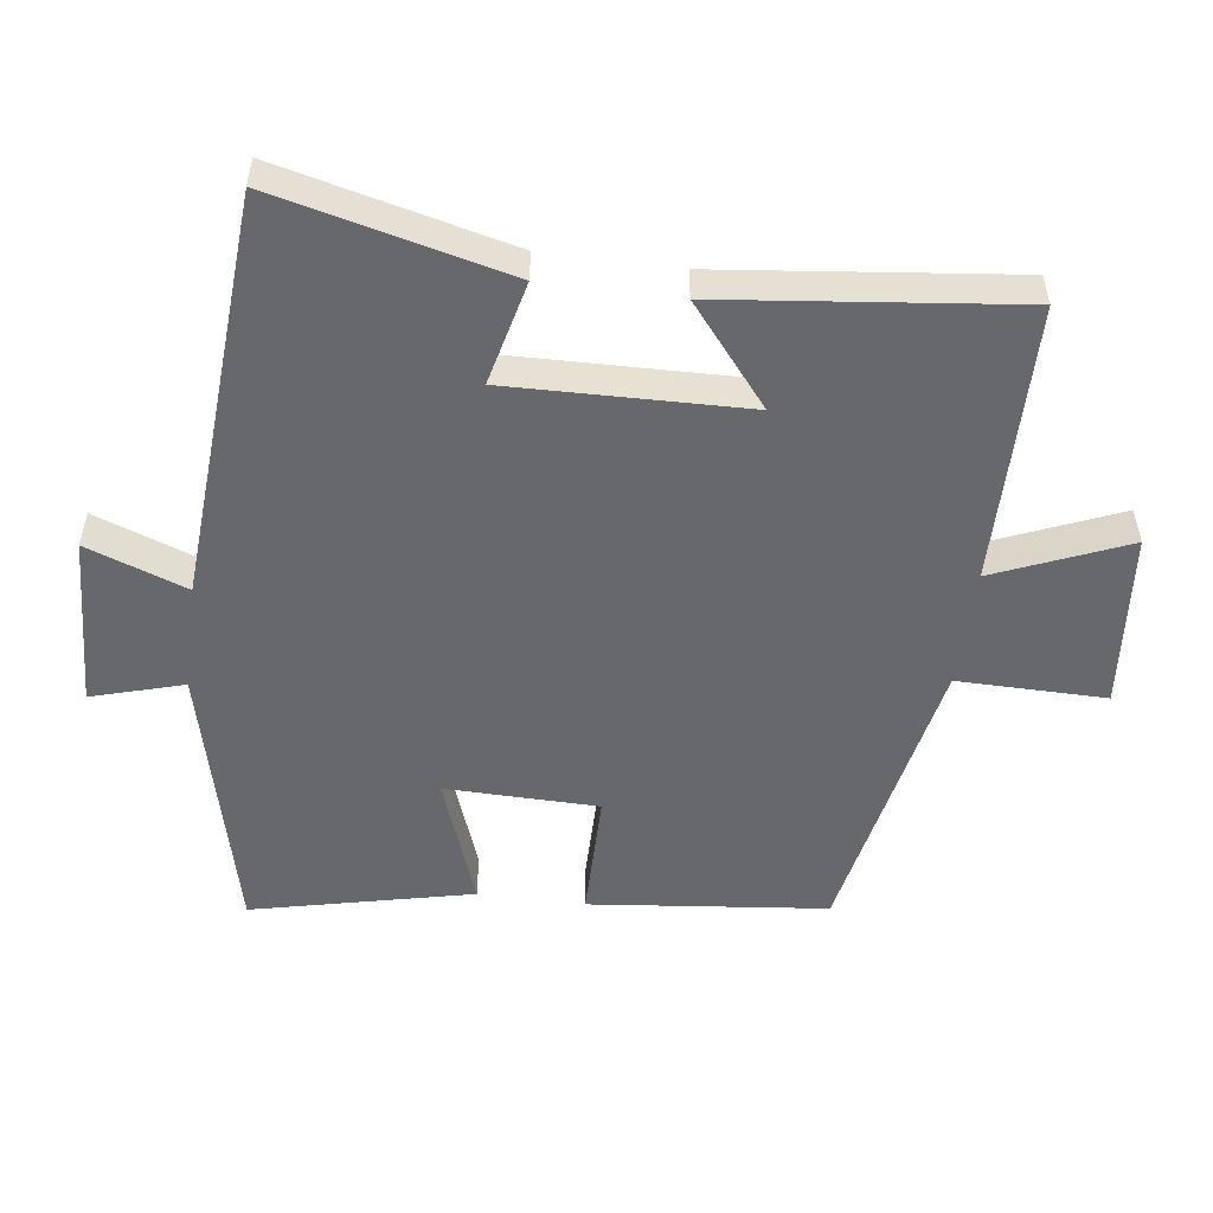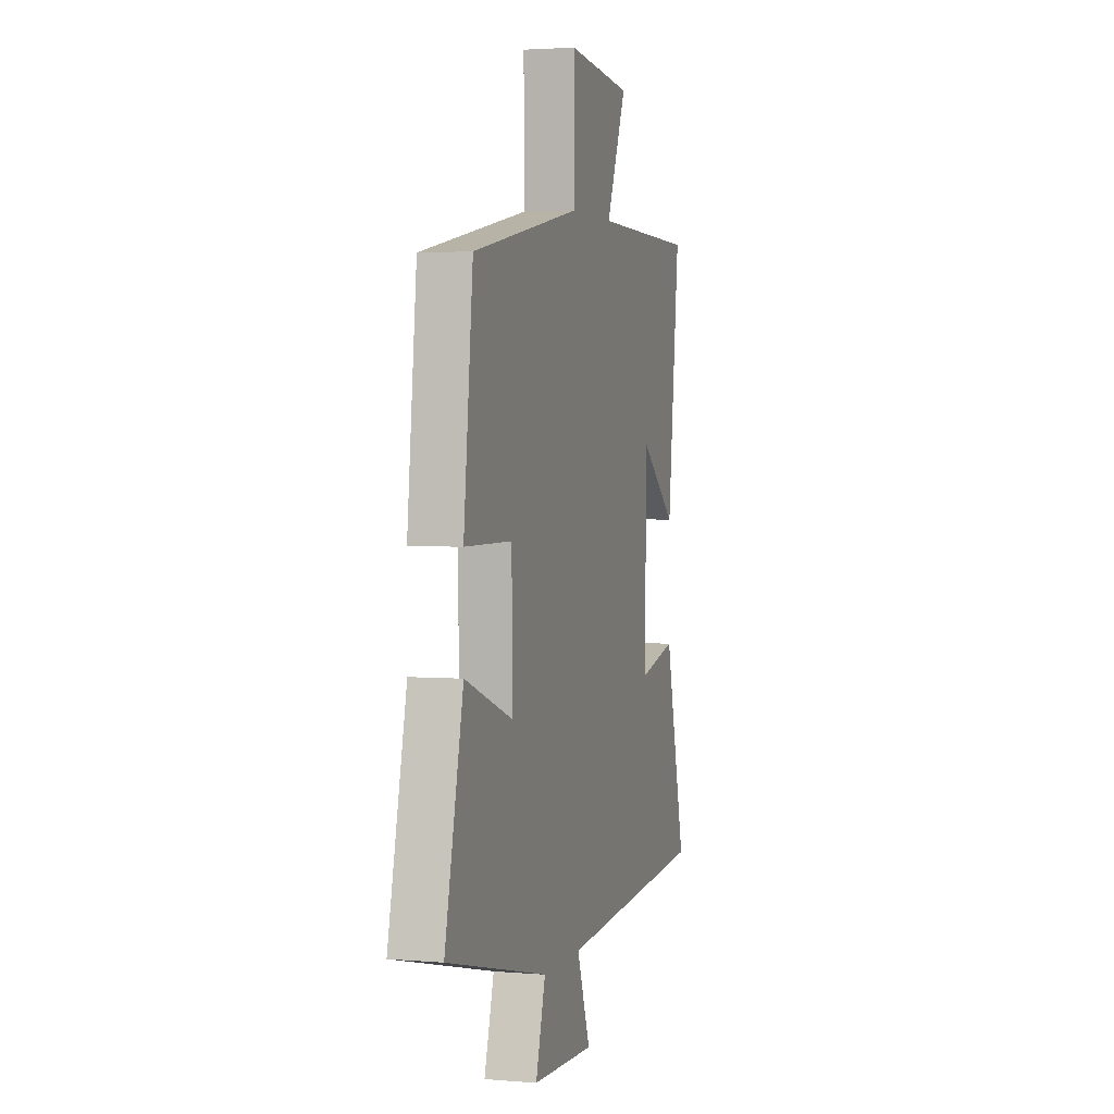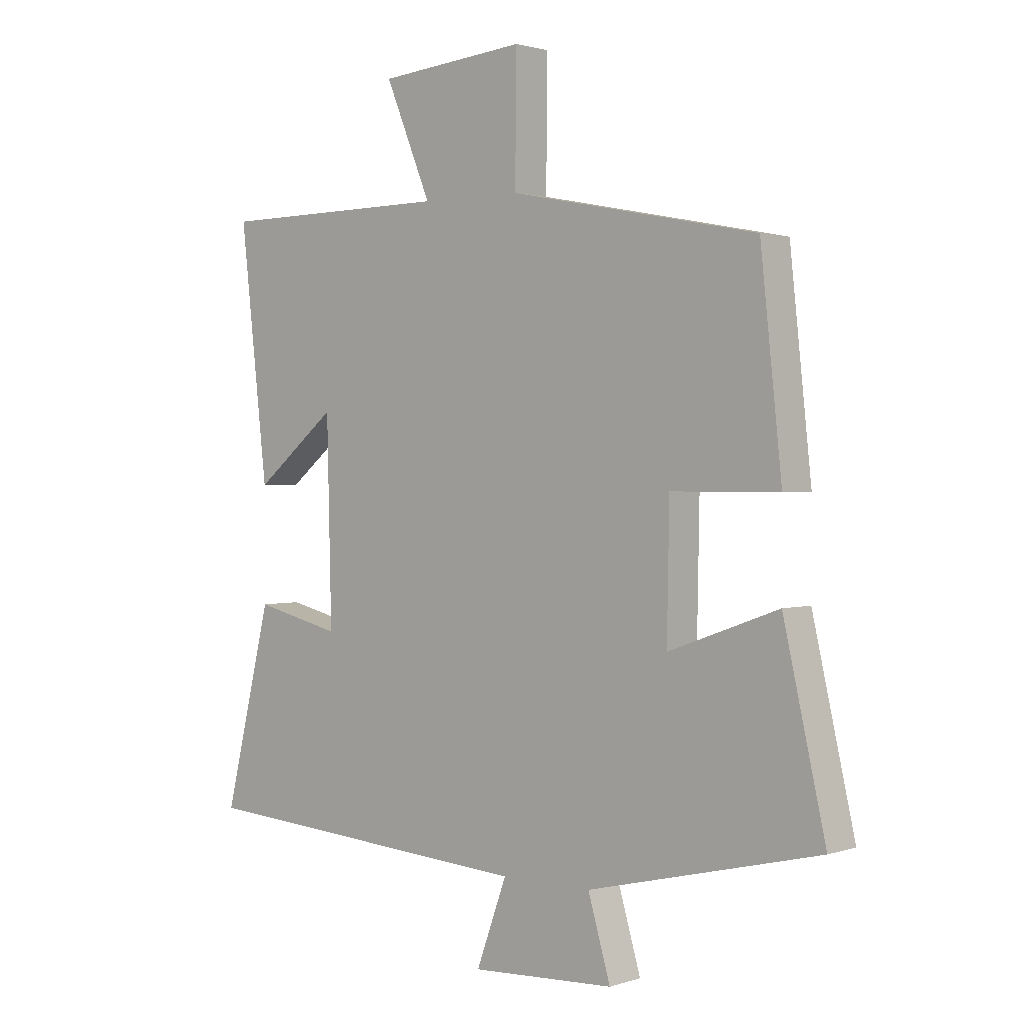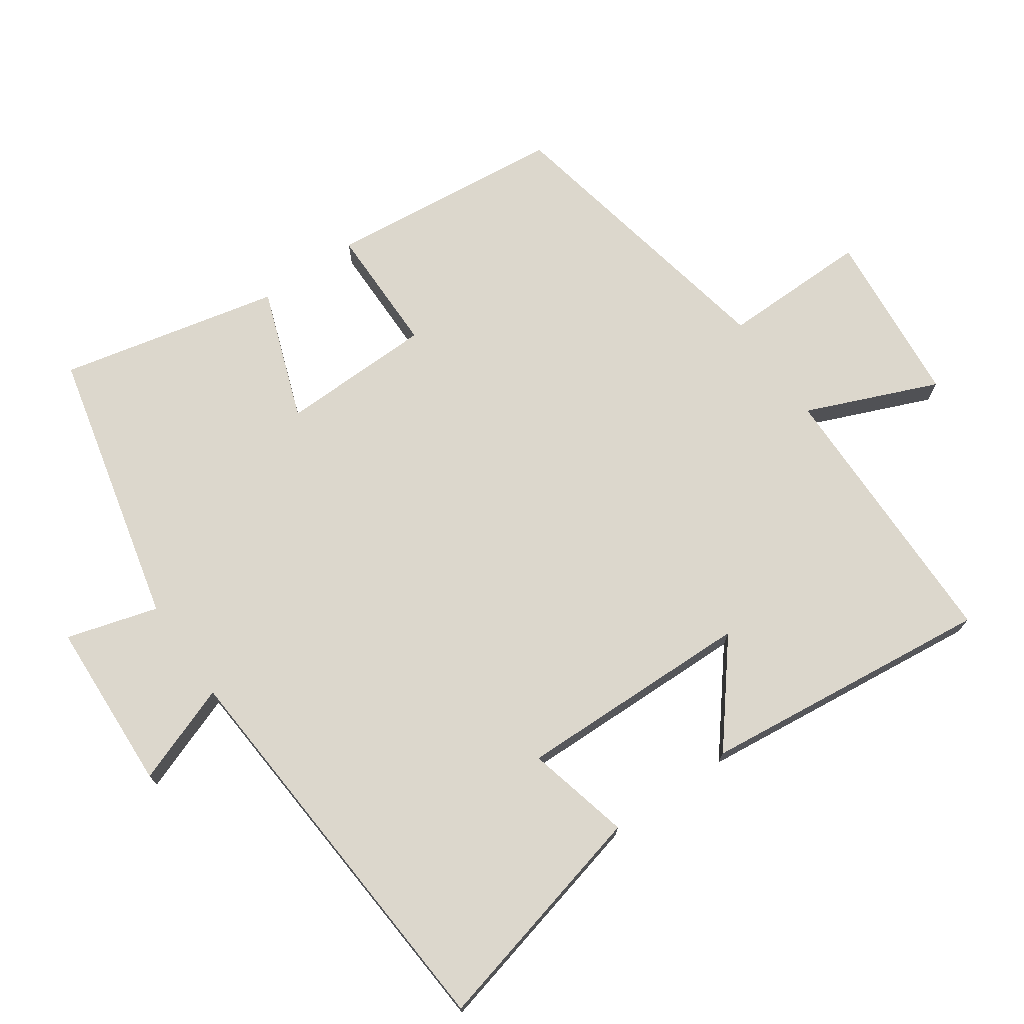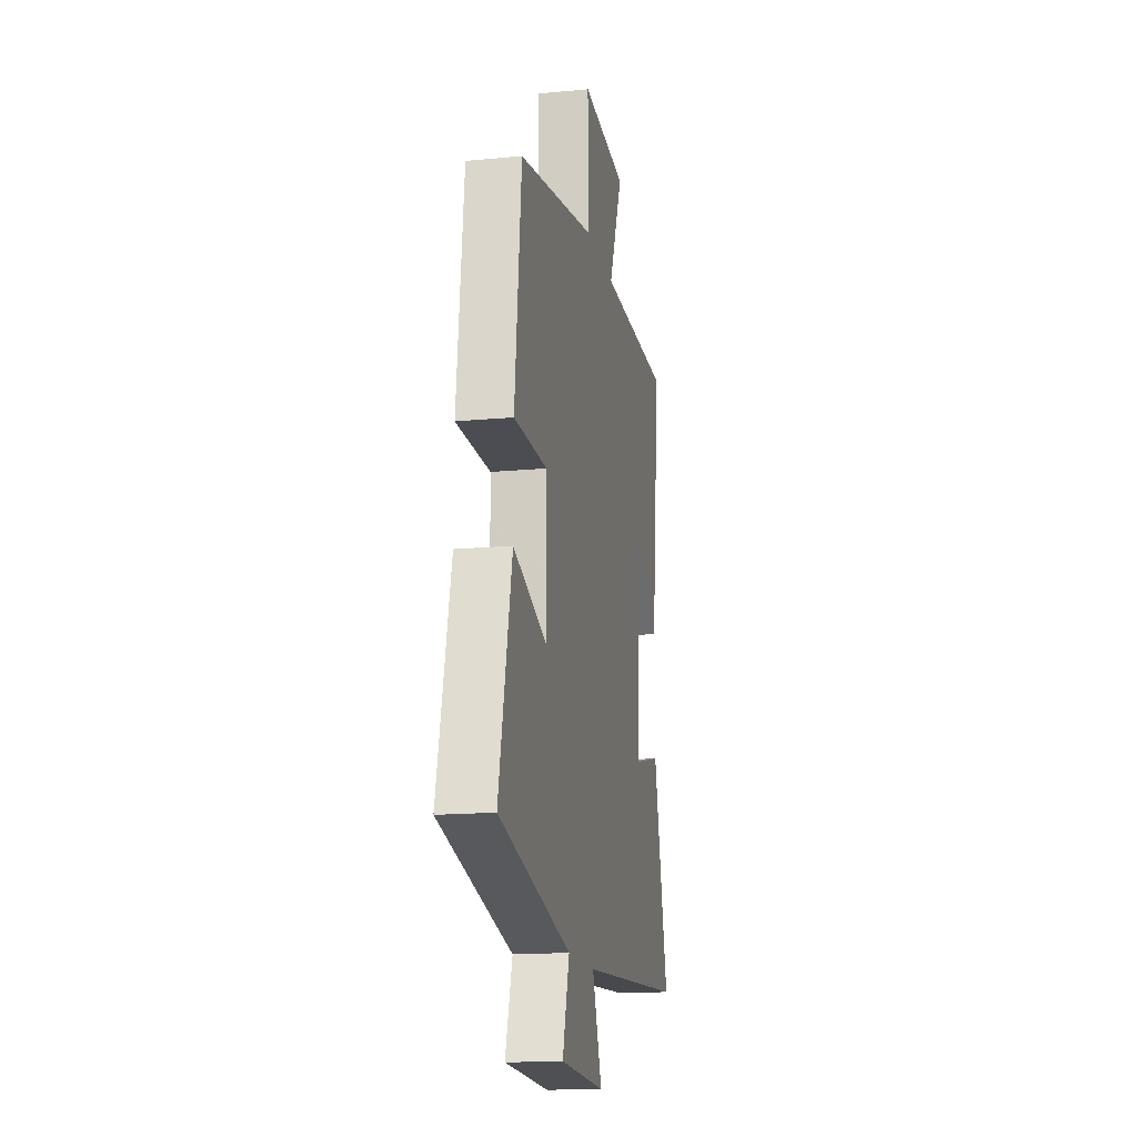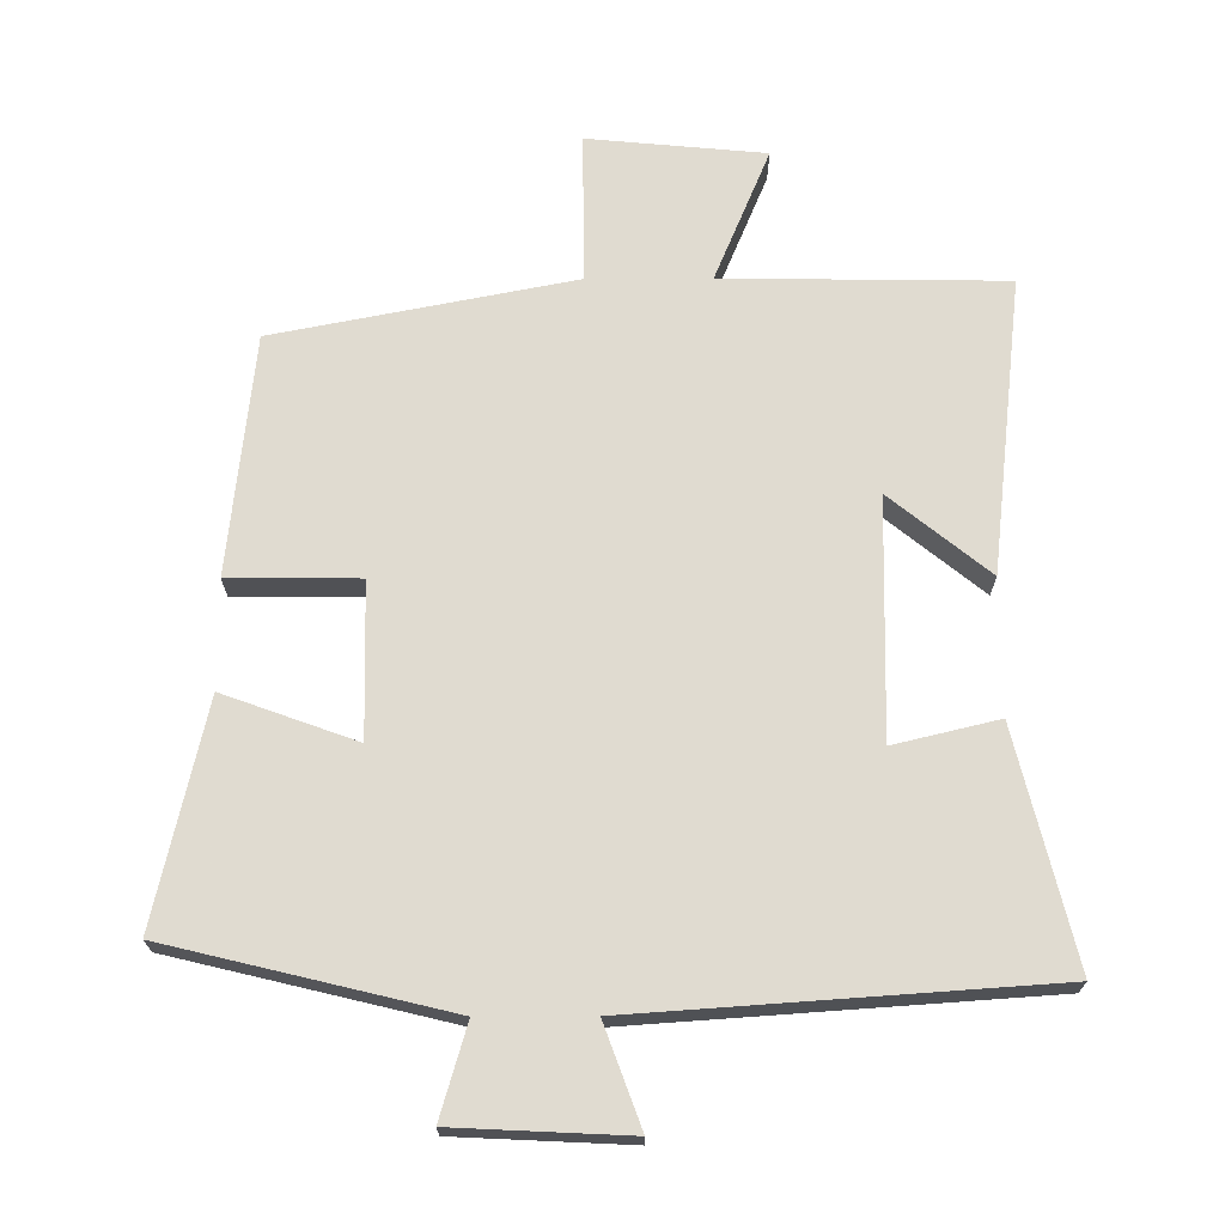
<metadata>
{"format":"obj","ext":"obj","renderer":"f3d","projection":"perspective","resolution":1024,"background":"white","views":[{"elev":-52.4,"azim":-97.5,"up":"+Y"},{"elev":2.8,"azim":106.4,"up":"+Z"},{"elev":1.6,"azim":40.9,"up":"+Z"},{"elev":72.8,"azim":-125.0,"up":"+Y"},{"elev":-16.1,"azim":101.1,"up":"+Z"},{"elev":69.8,"azim":179.8,"up":"+Y"}]}
</metadata>
<code>
v 0.573 0.07 -0.403
v 0.17 0.07 -0.5
v 0.209 0.07 -0.633
v -0.041 0.07 -0.645
v 0.012 0.07 -0.5
v -0.582 0.07 -0.459
v -0.5 0.07 -0.122
v -0.349 0.07 -0.158
v -0.357 0.07 0.186
v -0.5 0.07 0.07
v -0.548 0.07 0.495
v -0.142 0.07 0.5
v -0.222 0.07 0.691
v 0.034 0.07 0.715
v 0.032 0.07 0.5
v 0.463 0.07 0.416
v 0.5 0.07 0.071
v 0.313 0.07 0.07
v 0.309 0.07 -0.152
v 0.5 0.07 -0.083
v 0.573 0 -0.403
v 0.17 0 -0.5
v 0.209 0 -0.633
v -0.041 0 -0.645
v 0.012 0 -0.5
v -0.582 0 -0.459
v -0.5 0 -0.122
v -0.349 0 -0.158
v -0.357 0 0.186
v -0.5 0 0.07
v -0.548 0 0.495
v -0.142 0 0.5
v -0.222 0 0.691
v 0.034 0 0.715
v 0.032 0 0.5
v 0.463 0 0.416
v 0.5 0 0.071
v 0.313 0 0.07
v 0.309 0 -0.152
v 0.5 0 -0.083
f 19 20 1 2
f 18 19 2
f 15 16 17 18
f 15 18 2
f 12 13 14 15
f 12 15 2
f 9 10 11 12
f 12 2 3
f 9 12 3
f 8 9 3
f 5 6 7 8
f 5 8 3
f 3 4 5
f 22 21 40 39
f 22 39 38
f 38 37 36 35
f 22 38 35
f 35 34 33 32
f 22 35 32
f 32 31 30 29
f 23 22 32
f 23 32 29
f 23 29 28
f 28 27 26 25
f 23 28 25
f 25 24 23
f 1 21 22 2
f 2 22 23 3
f 3 23 24 4
f 4 24 25 5
f 5 25 26 6
f 6 26 27 7
f 7 27 28 8
f 8 28 29 9
f 9 29 30 10
f 10 30 31 11
f 11 31 32 12
f 12 32 33 13
f 13 33 34 14
f 14 34 35 15
f 15 35 36 16
f 16 36 37 17
f 17 37 38 18
f 18 38 39 19
f 19 39 40 20
f 20 40 21 1

</code>
